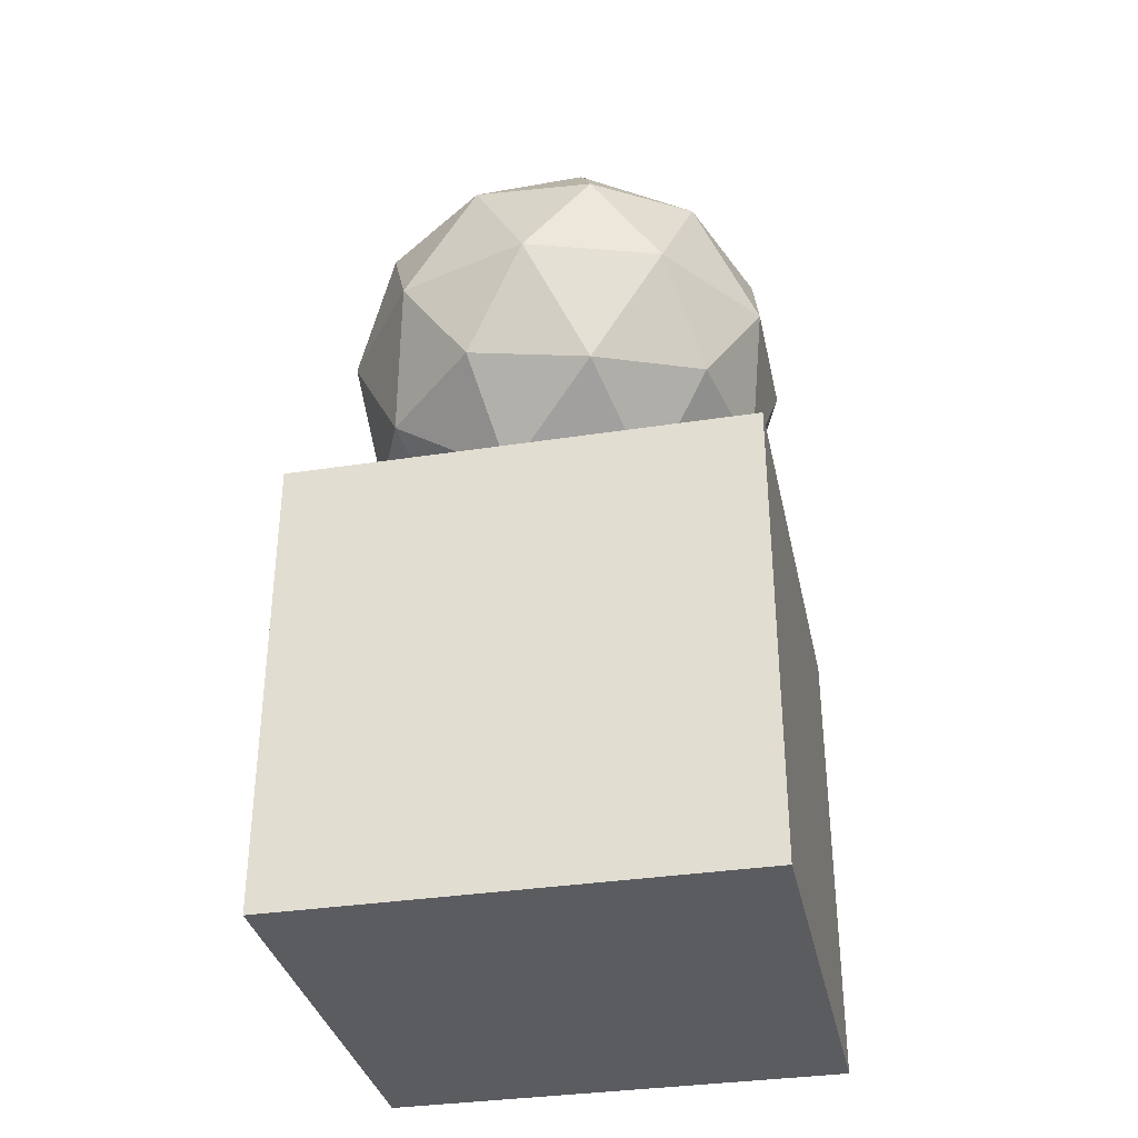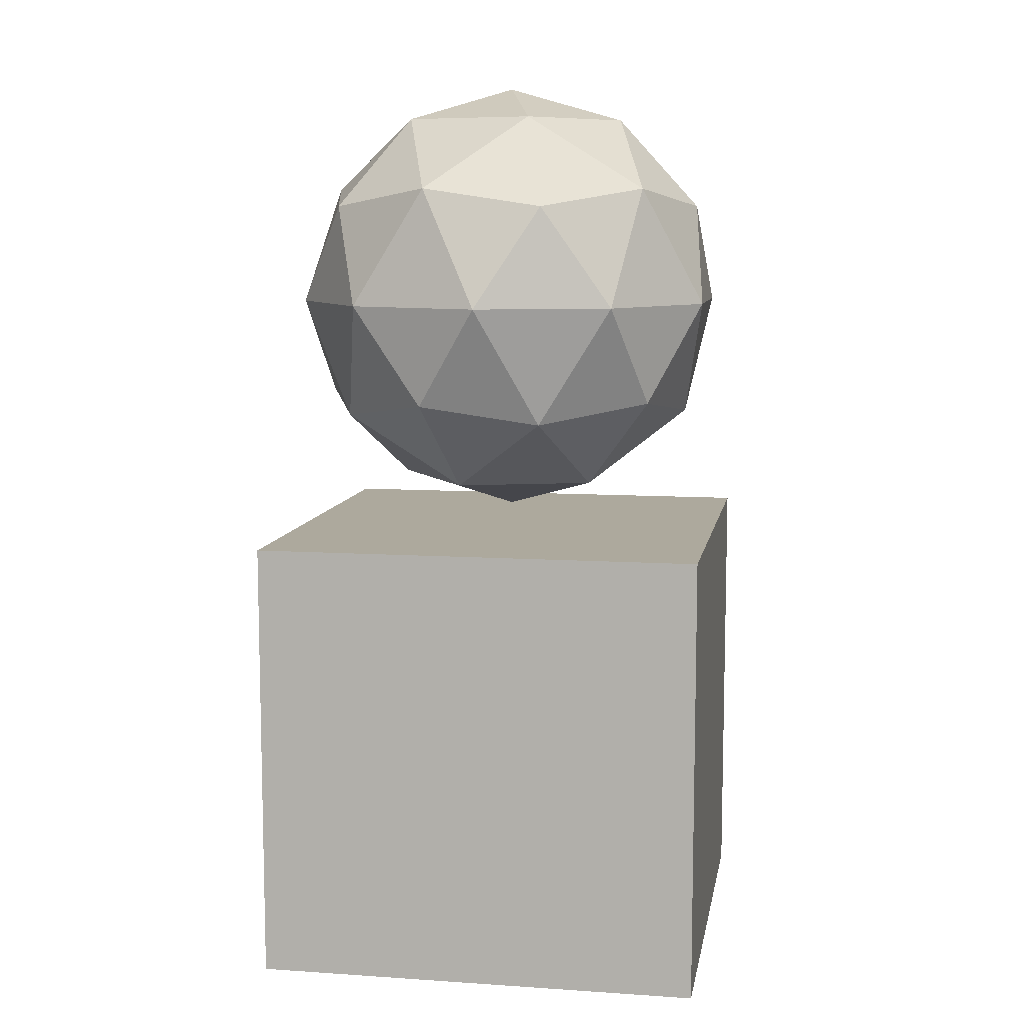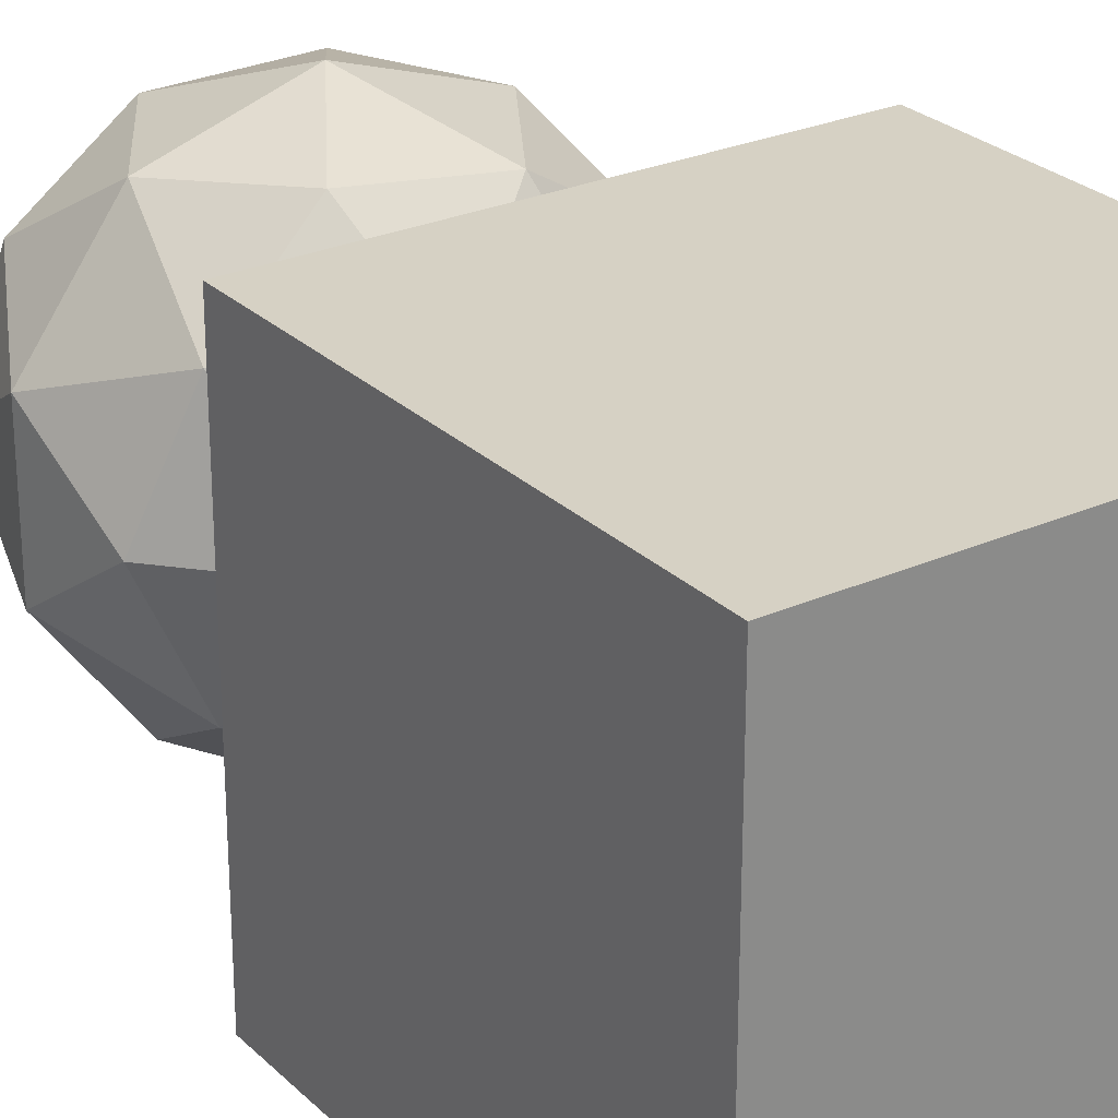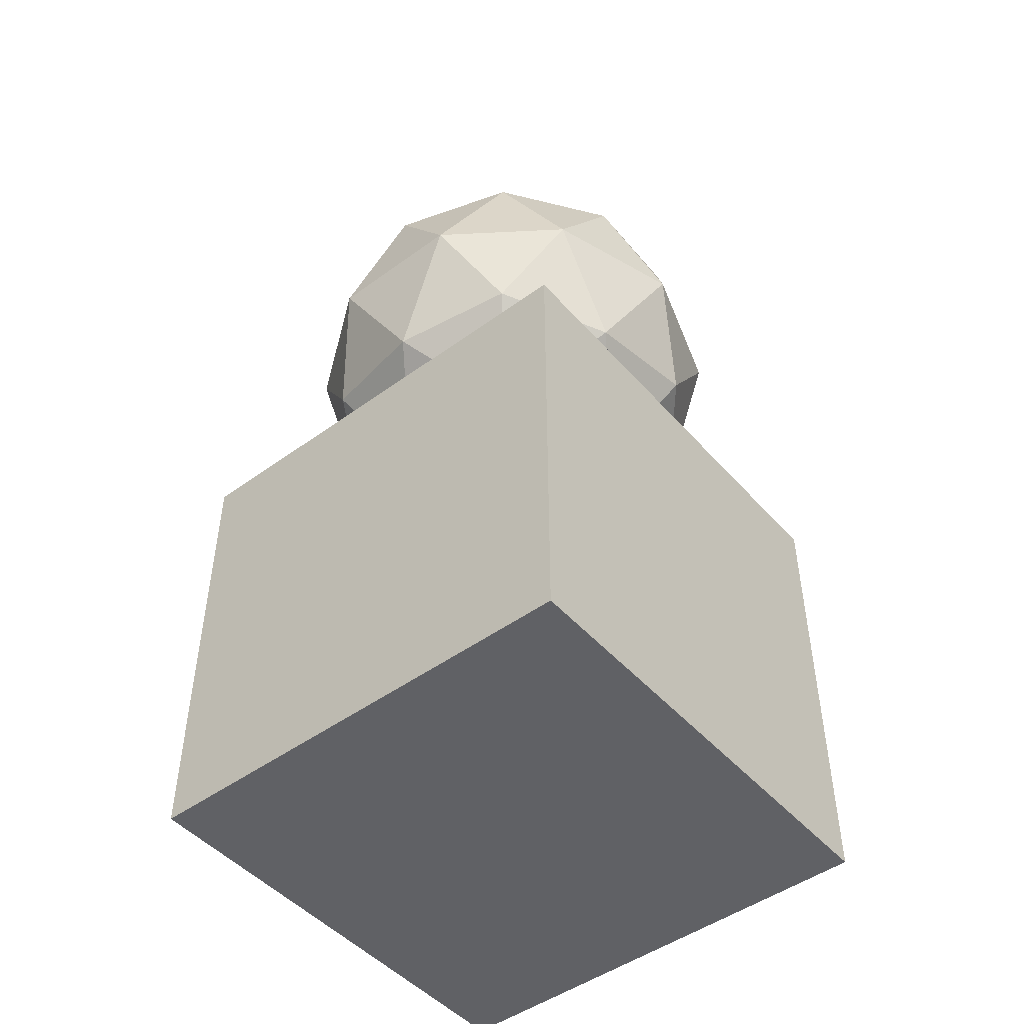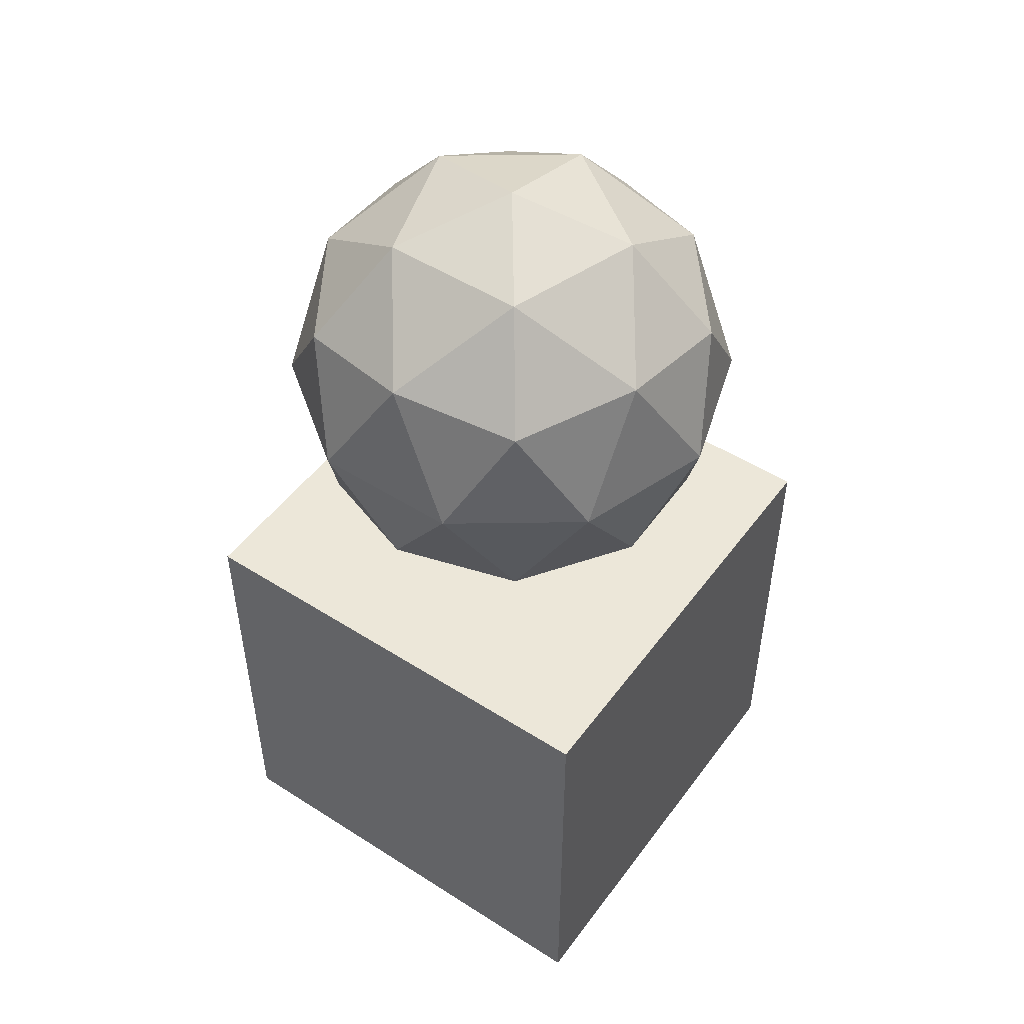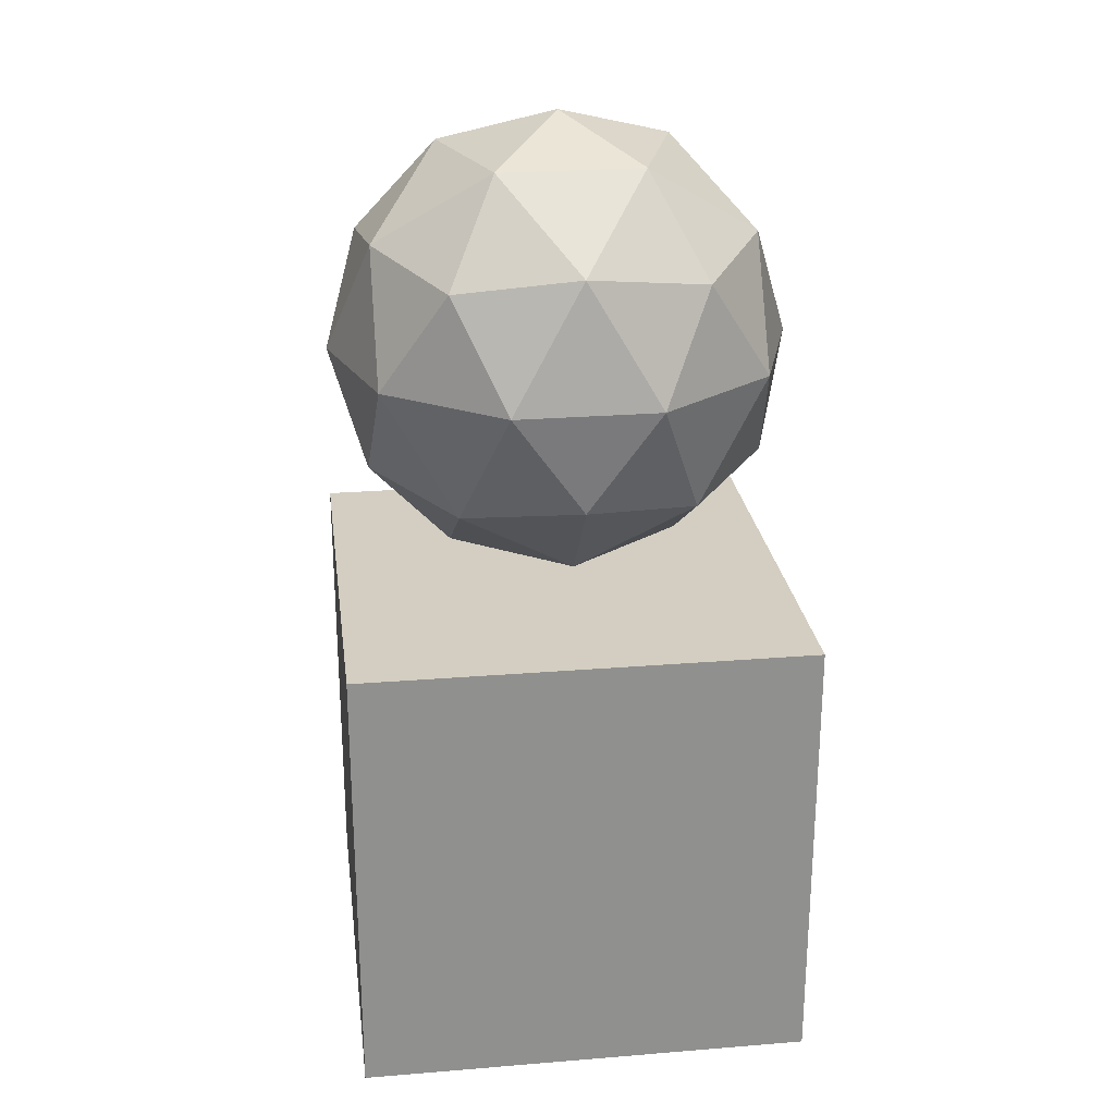
<metadata>
{"format":"obj","ext":"obj","renderer":"f3d","projection":"perspective","resolution":1024,"background":"white","views":[{"elev":-34.3,"azim":11.8,"up":"+Y"},{"elev":8.9,"azim":10.0,"up":"+Y"},{"elev":26.6,"azim":-34.8,"up":"+Z"},{"elev":-48.0,"azim":129.2,"up":"+Y"},{"elev":49.7,"azim":-54.9,"up":"+Y"},{"elev":24.9,"azim":-97.5,"up":"+Y"}]}
</metadata>
<code>
o Root_Cube
v 1 2 -1
v 1 0 -1
v 1 2 1
v 1 0 1
v -1 2 -1
v -1 0 -1
v -1 2 1
v -1 0 1
f 1 5 7 3
f 4 3 7 8
f 8 7 5 6
f 6 2 4 8
f 2 1 3 4
f 6 5 1 2
o Orbiter_Icosphere
v 0 2.1 0
v 0.7236 2.653 0.5257
v -0.2764 2.653 0.8506
v -0.8944 2.653 0
v -0.2764 2.653 -0.8506
v 0.7236 2.653 -0.5257
v 0.2764 3.547 0.8506
v -0.7236 3.547 0.5257
v -0.7236 3.547 -0.5257
v 0.2764 3.547 -0.8506
v 0.8944 3.547 0
v 0 4.1 0
v -0.1625 2.249 0.5
v 0.4253 2.249 0.309
v 0.2629 2.574 0.809
v 0.8506 2.574 0
v 0.4253 2.249 -0.309
v -0.5257 2.249 0
v -0.6882 2.574 0.5
v -0.1625 2.249 -0.5
v -0.6882 2.574 -0.5
v 0.2629 2.574 -0.809
v 0.9511 3.1 0.309
v 0.9511 3.1 -0.309
v 0 3.1 1
v 0.5878 3.1 0.809
v -0.9511 3.1 0.309
v -0.5878 3.1 0.809
v -0.5878 3.1 -0.809
v -0.9511 3.1 -0.309
v 0.5878 3.1 -0.809
v 0 3.1 -1
v 0.6882 3.626 0.5
v -0.2629 3.626 0.809
v -0.8506 3.626 0
v -0.2629 3.626 -0.809
v 0.6882 3.626 -0.5
v 0.1625 3.951 0.5
v 0.5257 3.951 0
v -0.4253 3.951 0.309
v -0.4253 3.951 -0.309
v 0.1625 3.951 -0.5
f 9 22 21
f 10 22 24
f 9 21 26
f 9 26 28
f 9 28 25
f 10 24 31
f 11 23 33
f 12 27 35
f 13 29 37
f 14 30 39
f 10 31 34
f 11 33 36
f 12 35 38
f 13 37 40
f 14 39 32
f 15 41 46
f 16 42 48
f 17 43 49
f 18 44 50
f 19 45 47
f 47 50 20
f 47 45 50
f 45 18 50
f 50 49 20
f 50 44 49
f 44 17 49
f 49 48 20
f 49 43 48
f 43 16 48
f 48 46 20
f 48 42 46
f 42 15 46
f 46 47 20
f 46 41 47
f 41 19 47
f 32 45 19
f 32 39 45
f 39 18 45
f 40 44 18
f 40 37 44
f 37 17 44
f 38 43 17
f 38 35 43
f 35 16 43
f 36 42 16
f 36 33 42
f 33 15 42
f 34 41 15
f 34 31 41
f 31 19 41
f 39 40 18
f 39 30 40
f 30 13 40
f 37 38 17
f 37 29 38
f 29 12 38
f 35 36 16
f 35 27 36
f 27 11 36
f 33 34 15
f 33 23 34
f 23 10 34
f 31 32 19
f 31 24 32
f 24 14 32
f 25 30 14
f 25 28 30
f 28 13 30
f 28 29 13
f 28 26 29
f 26 12 29
f 26 27 12
f 26 21 27
f 21 11 27
f 24 25 14
f 24 22 25
f 22 9 25
f 21 23 11
f 21 22 23
f 22 10 23

</code>
